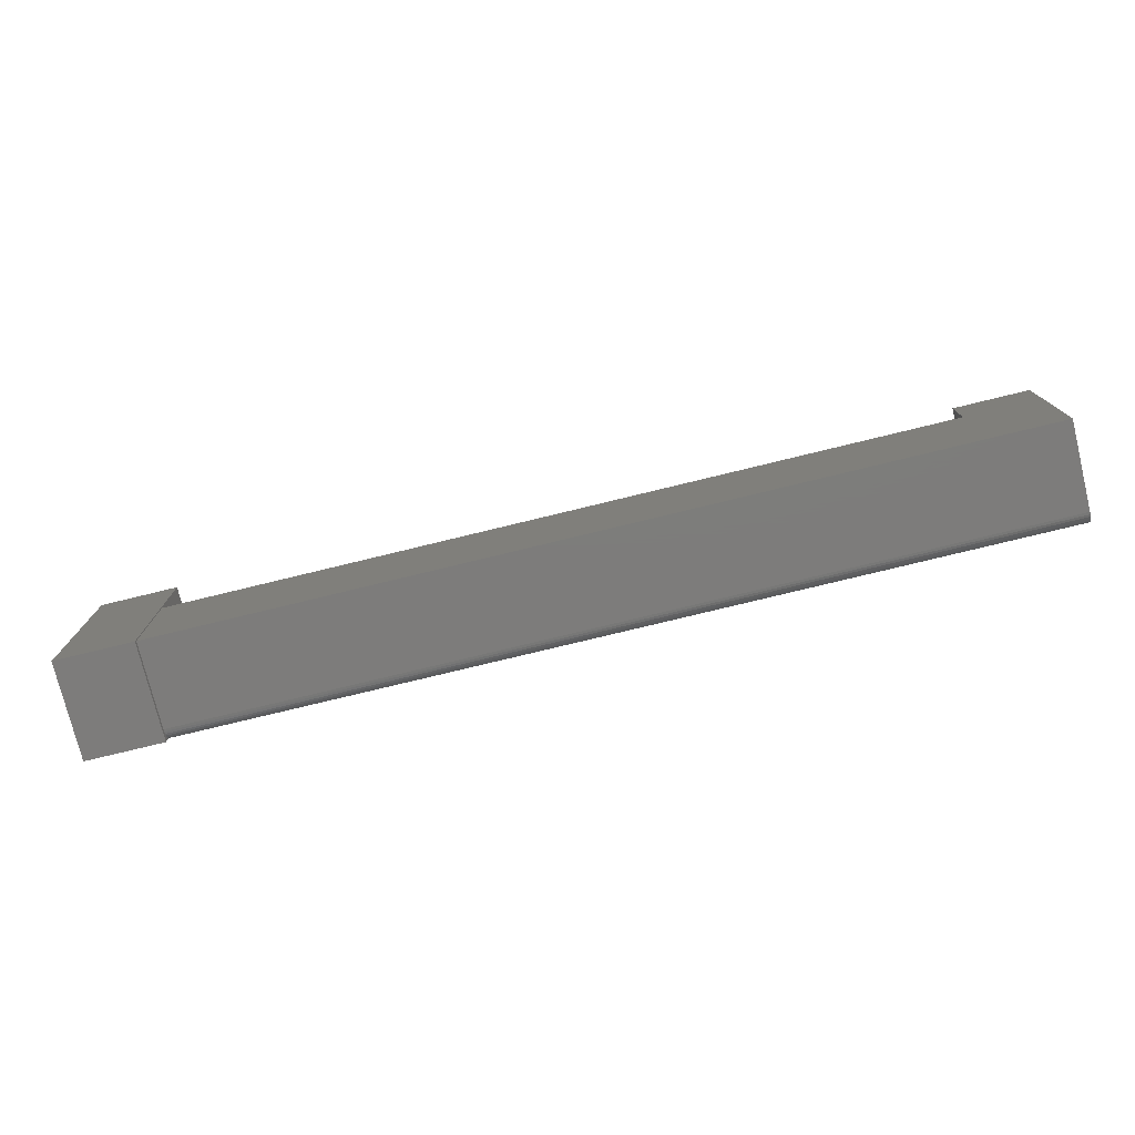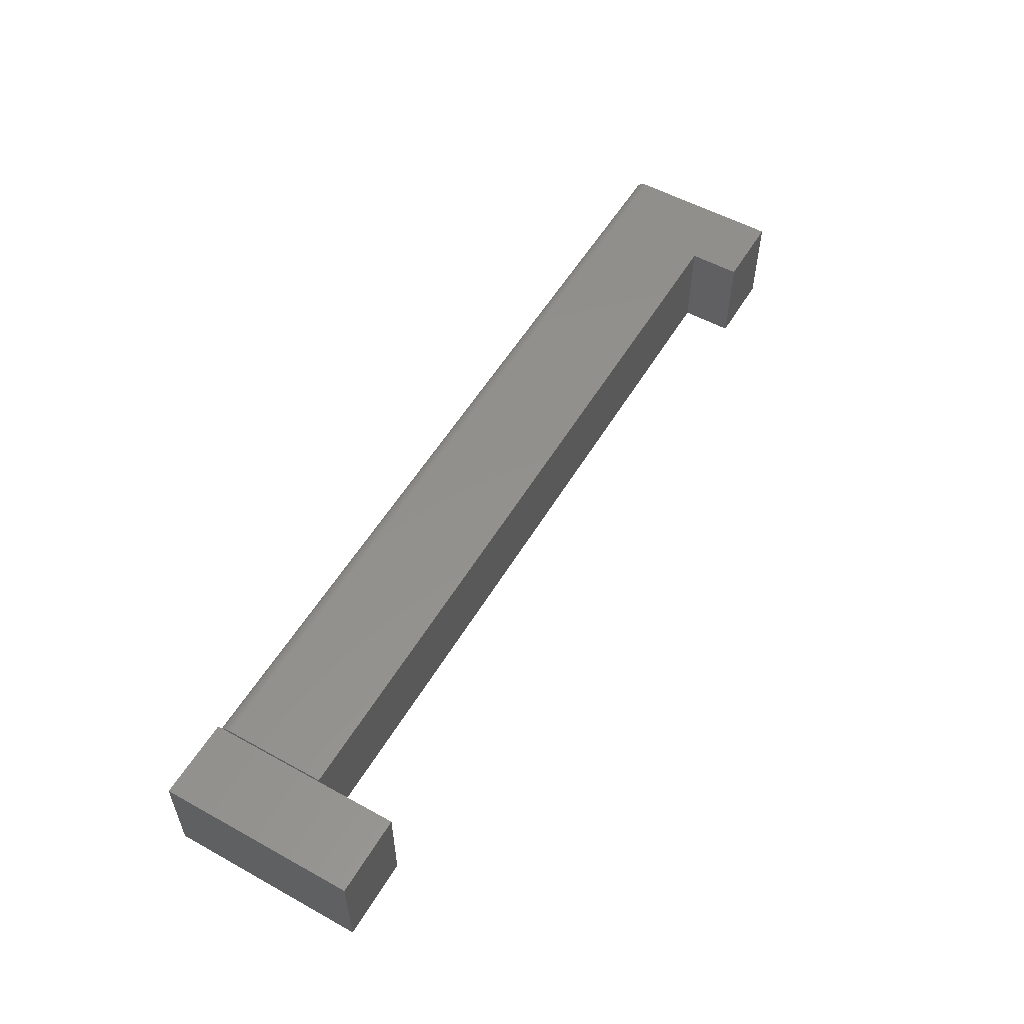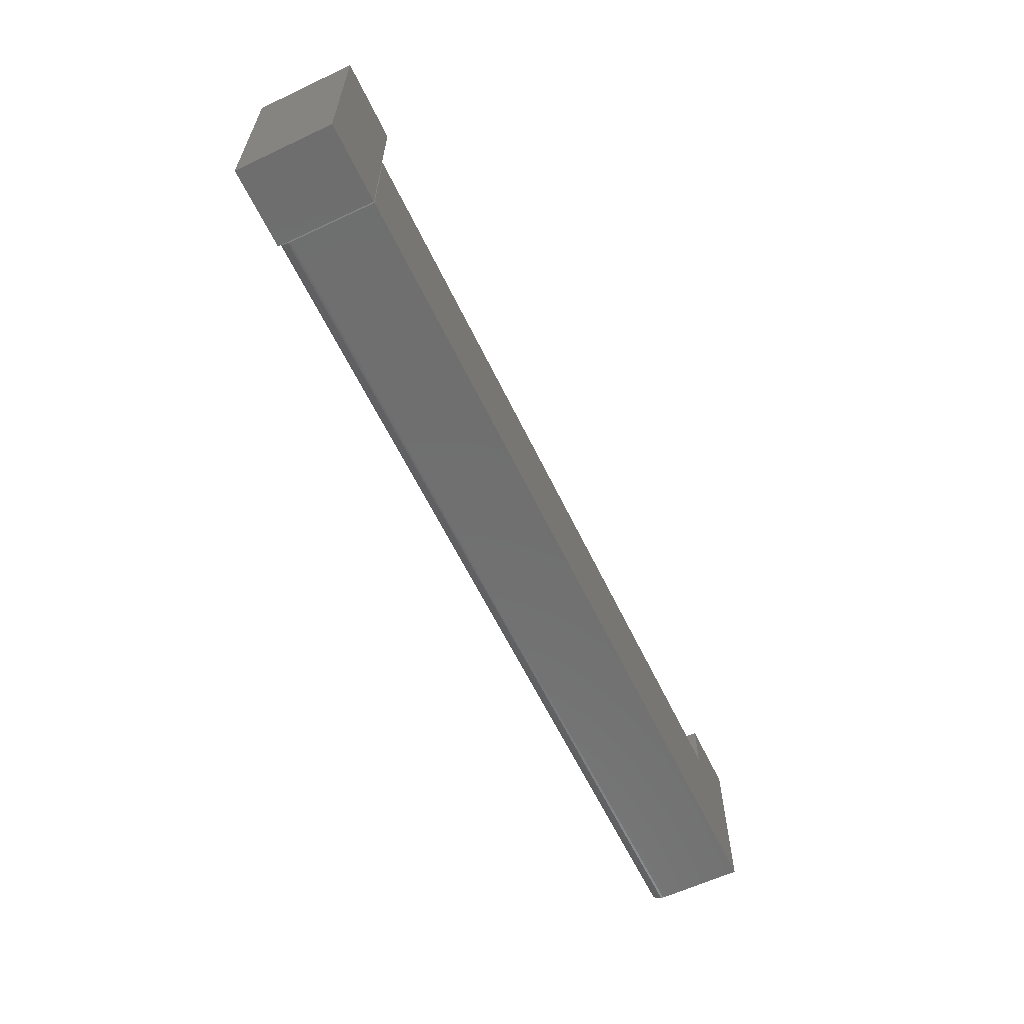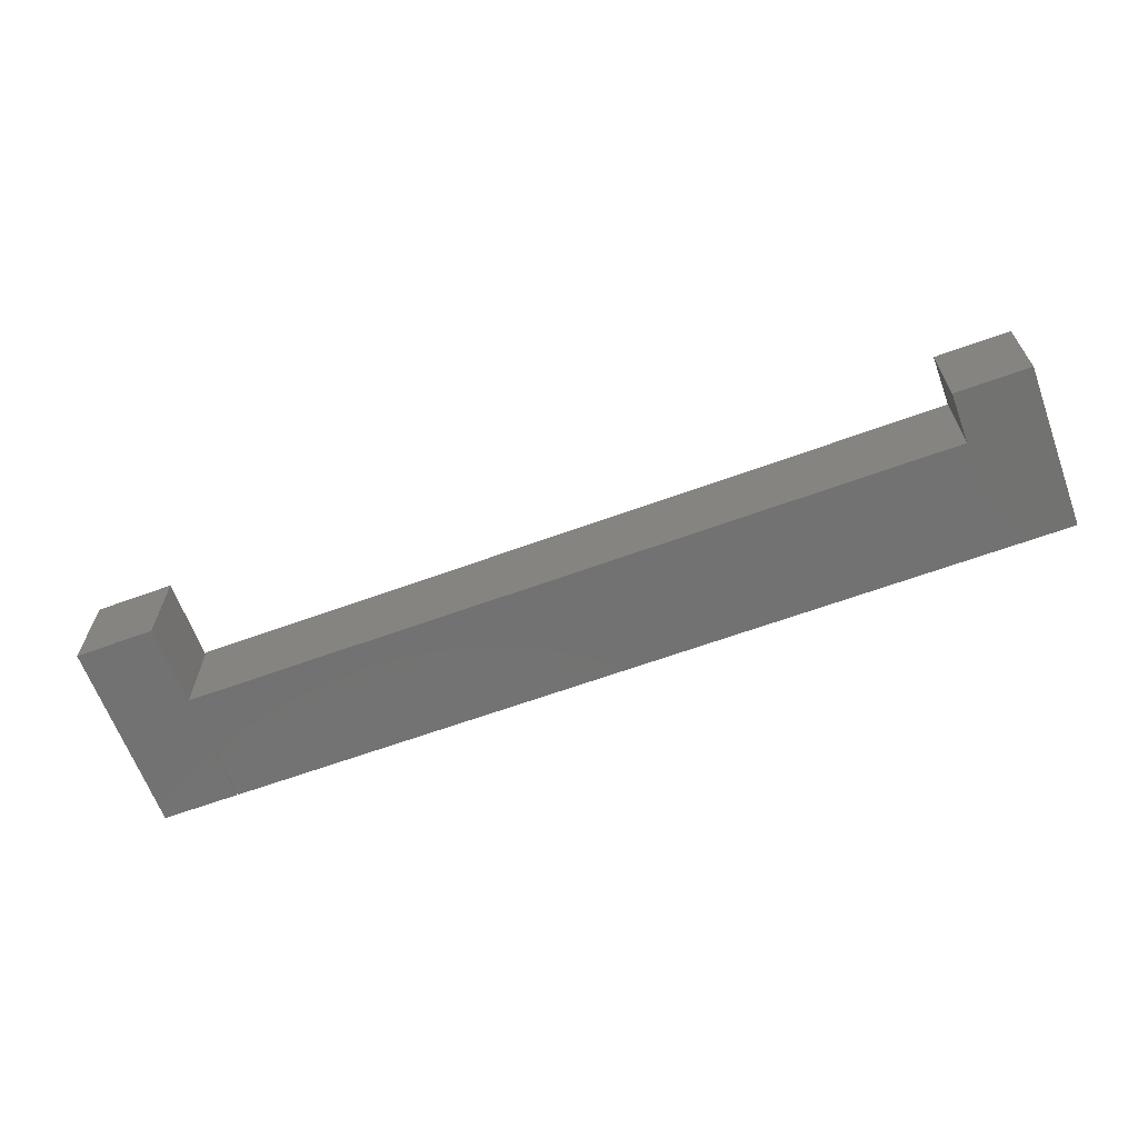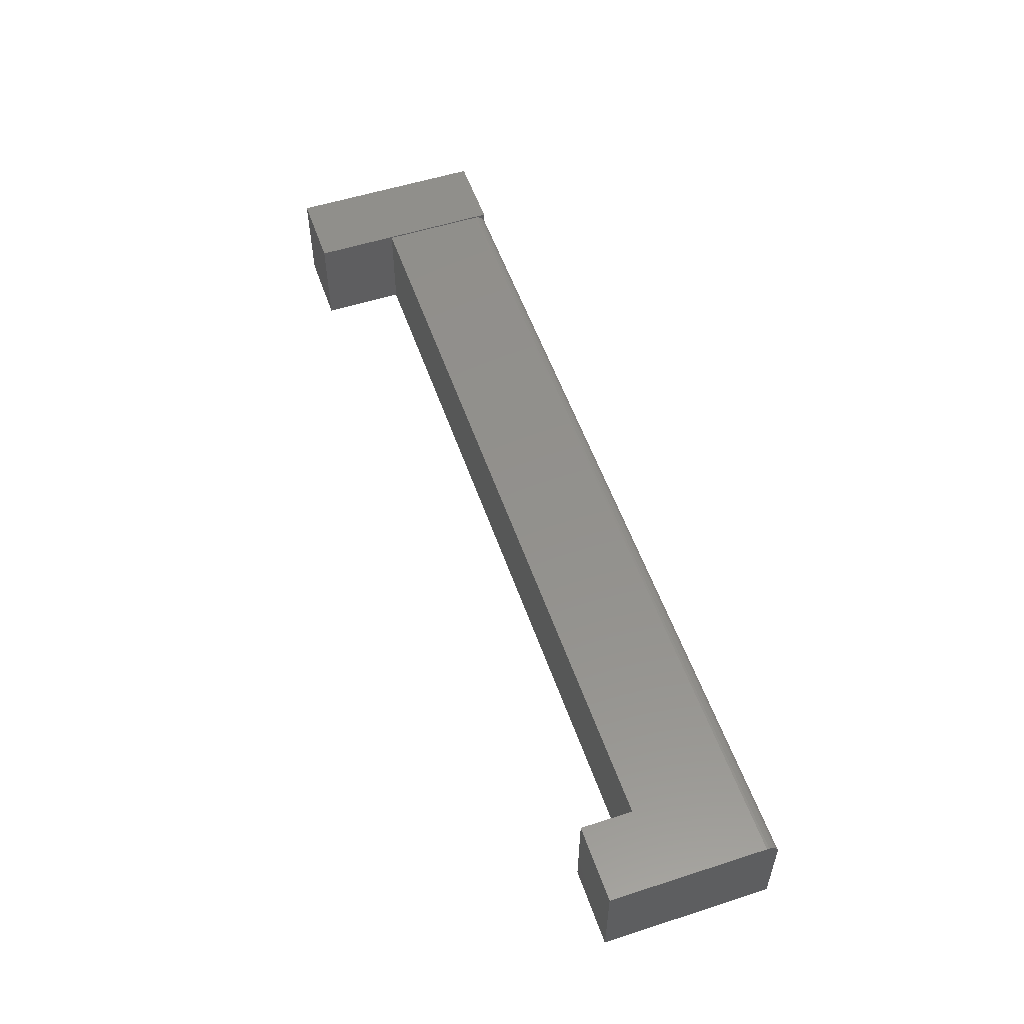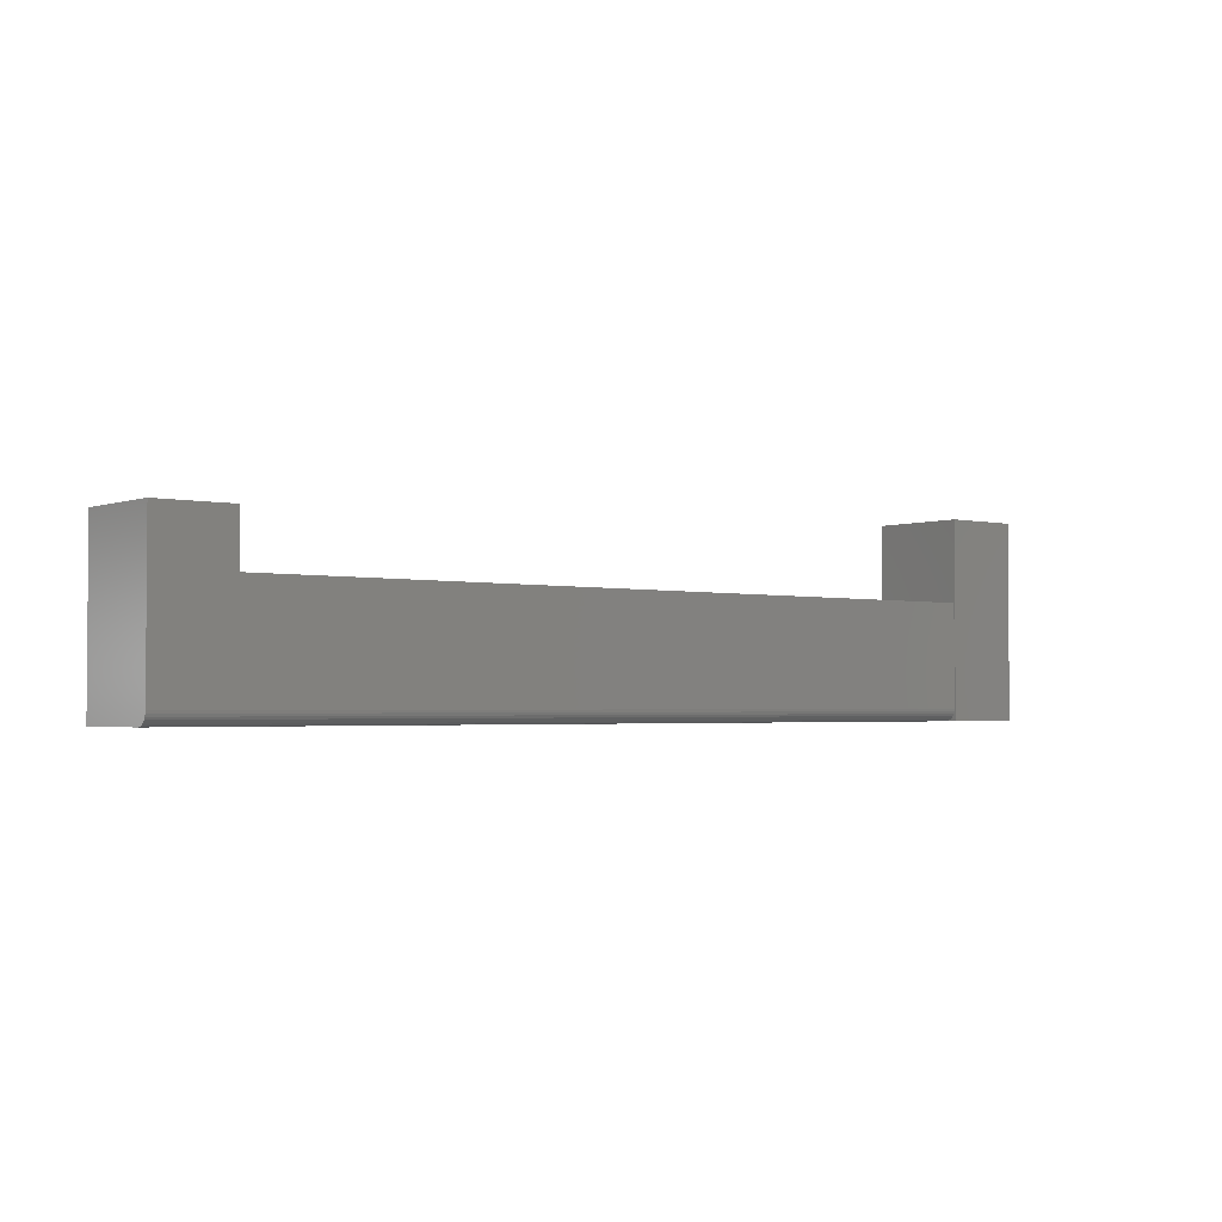
<metadata>
{"format":"stl","ext":"stl","renderer":"f3d","projection":"perspective","resolution":1024,"background":"white","views":[{"elev":-76.2,"azim":13.7,"up":"+Z"},{"elev":54.7,"azim":-59.7,"up":"+Y"},{"elev":-61.1,"azim":-64.4,"up":"+Z"},{"elev":-64.2,"azim":20.2,"up":"+Y"},{"elev":54.3,"azim":71.1,"up":"+Y"},{"elev":-2.5,"azim":141.4,"up":"+Z"}]}
</metadata>
<code>
# stl→obj: 36 verts, 64 faces
v 0.4392 -0.01562 -0.0625
v 0.4392 -0.01258 -0.0622
v 0.4392 -0.009646 -0.06131
v 0.4392 -0.125 0.1484
v 0.4392 -0.125 -0.0625
v 0.4392 -0.001189 -0.05285
v 0.4392 -0.0003002 -0.04992
v 0.4392 1.217e-16 -0.04688
v 0.4392 1.339e-16 0.1484
v 0.4392 -0.006944 -0.05987
v 0.4392 -0.004576 -0.05792
v 0.4392 -0.002633 -0.05556
v 0.3438 1.233e-16 0.1484
v 0.3438 1.193e-16 0.08372
v -0.6484 9.758e-19 -0.04688
v -0.6484 9.131e-18 0.08372
v -0.6484 -0.125 0.08372
v -0.6484 -0.004576 -0.05792
v -0.6484 -0.006944 -0.05987
v -0.6484 -0.009646 -0.06131
v -0.6484 -0.01258 -0.0622
v -0.6484 -0.01562 -0.0625
v -0.6484 -0.125 -0.0625
v -0.6484 -0.0003002 -0.04992
v -0.6484 -0.001189 -0.05285
v -0.6484 -0.002633 -0.05556
v 0.3438 -0.125 0.1484
v 0.3438 -0.125 0.08372
v -0.75 -0.125 -0.0625
v -0.65 -0.125 -0.0625
v -0.75 -0.125 0.1875
v -0.65 -0.125 0.1875
v -0.75 0 -0.0625
v -0.75 1.561e-17 0.1875
v -0.65 1.11e-17 -0.0625
v -0.65 2.671e-17 0.1875
f 1 2 3
f 4 5 6
f 4 6 7
f 4 7 8
f 4 8 9
f 5 1 3
f 5 3 10
f 5 10 11
f 5 11 12
f 5 12 6
f 9 8 13
f 13 8 14
f 8 15 14
f 14 15 16
f 15 17 16
f 18 19 20
f 18 20 21
f 18 21 22
f 23 17 15
f 23 15 24
f 23 24 25
f 23 25 26
f 23 26 18
f 23 18 22
f 23 22 5
f 5 22 1
f 15 8 24
f 24 8 7
f 24 7 25
f 25 7 6
f 25 6 26
f 26 6 12
f 26 12 18
f 18 12 11
f 18 11 19
f 19 11 10
f 19 10 20
f 20 10 3
f 20 3 21
f 21 3 2
f 21 2 22
f 22 2 1
f 4 27 5
f 5 27 28
f 5 28 23
f 23 28 17
f 9 13 4
f 4 13 27
f 27 13 28
f 28 13 14
f 28 14 17
f 17 14 16
f 29 30 31
f 31 30 32
f 33 34 35
f 35 34 36
f 31 34 29
f 29 34 33
f 36 34 32
f 32 34 31
f 30 35 32
f 32 35 36
f 33 35 29
f 29 35 30

</code>
